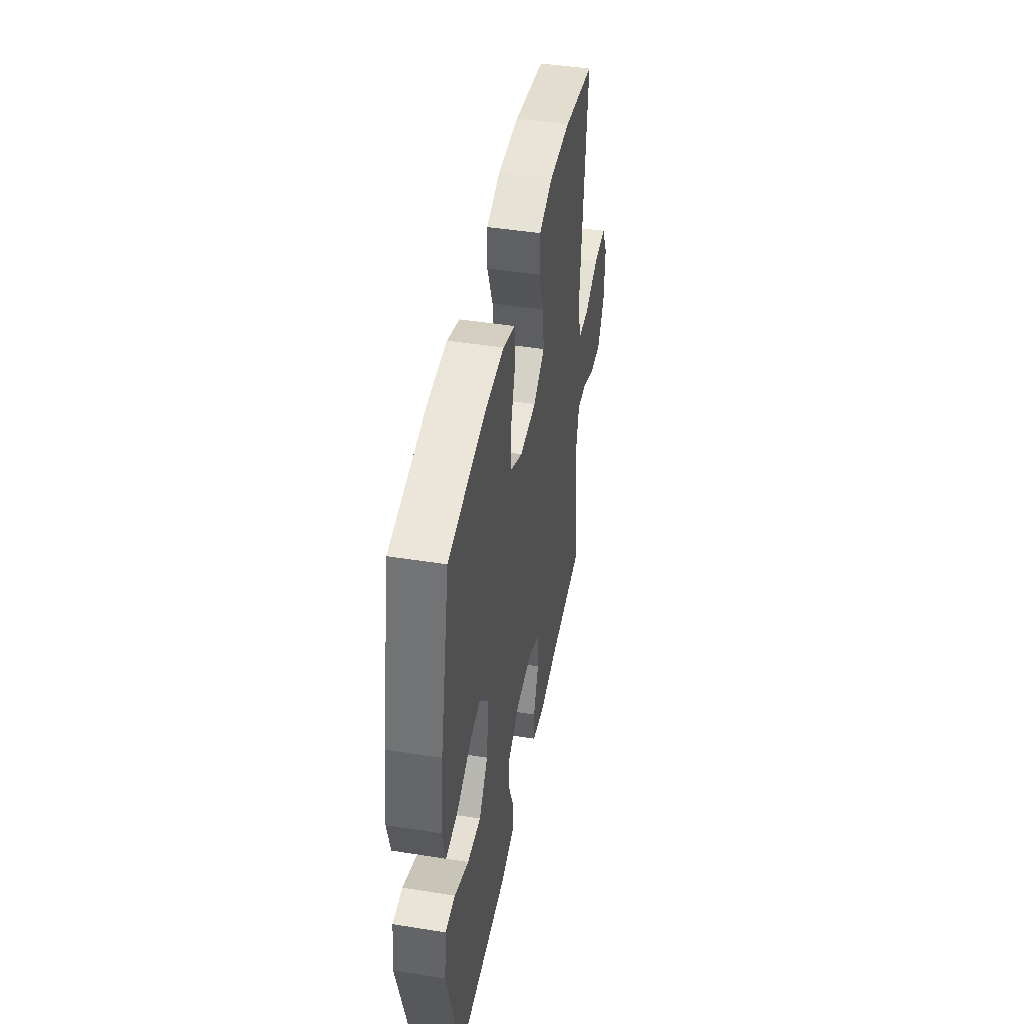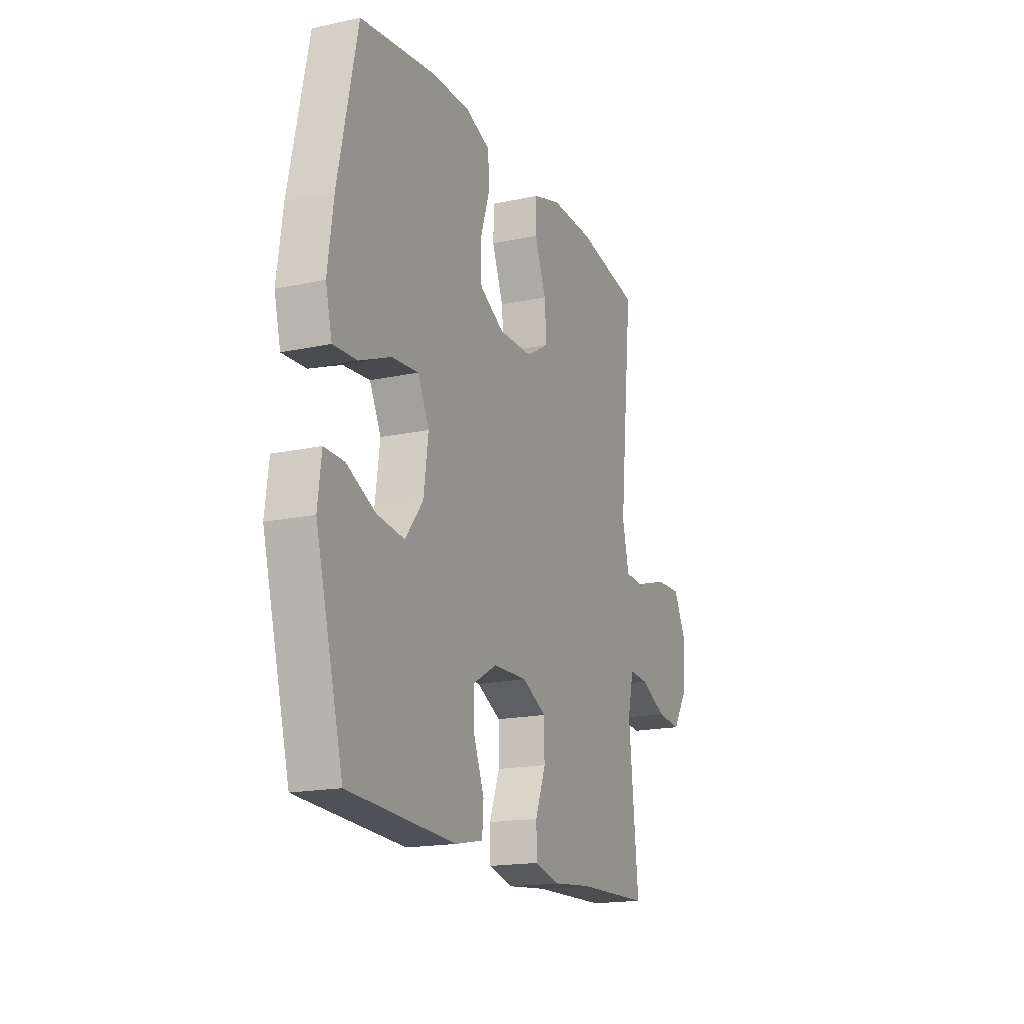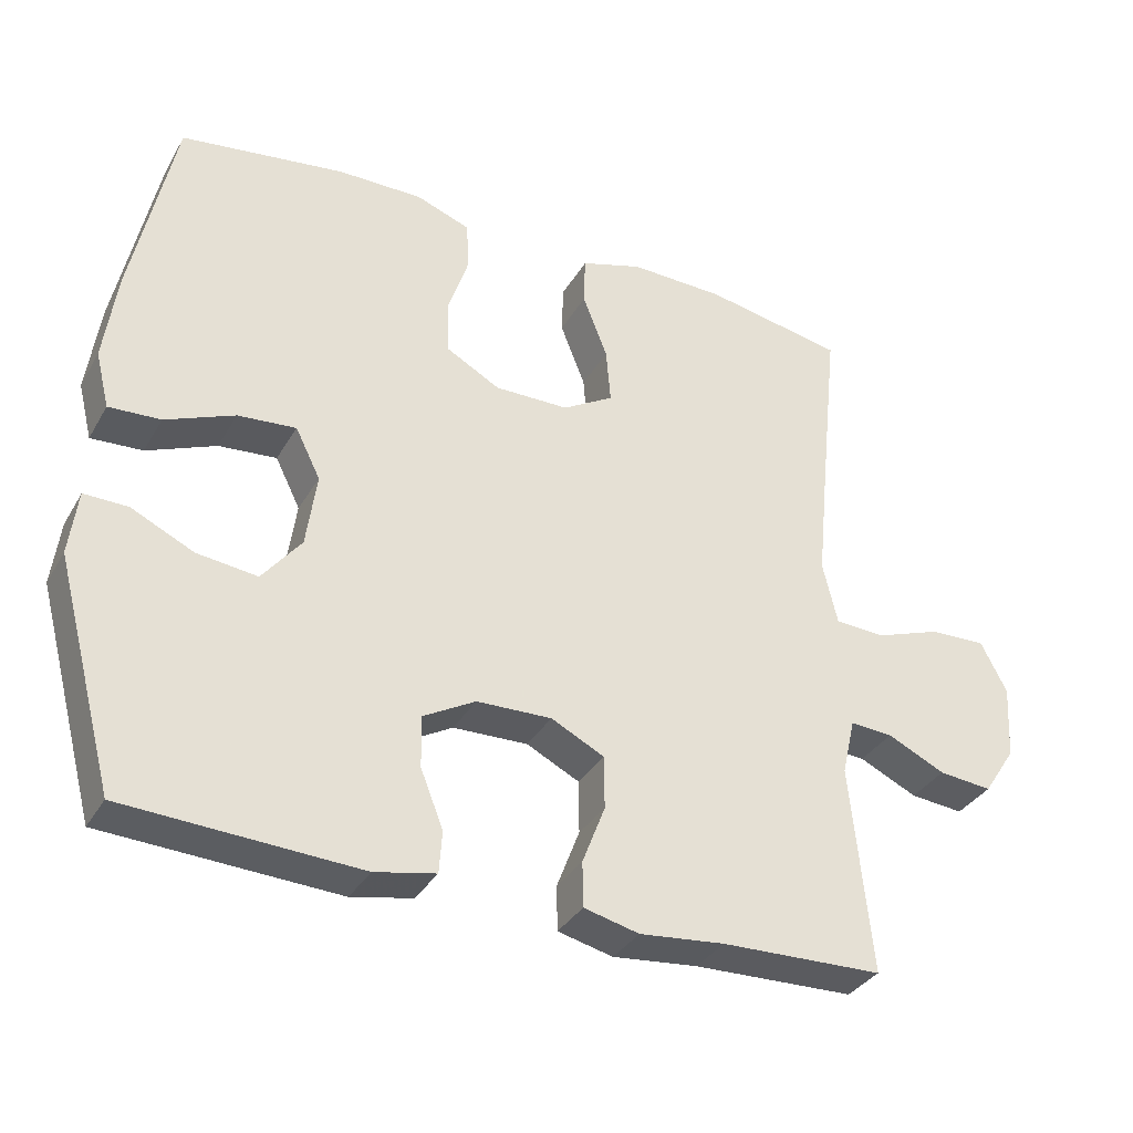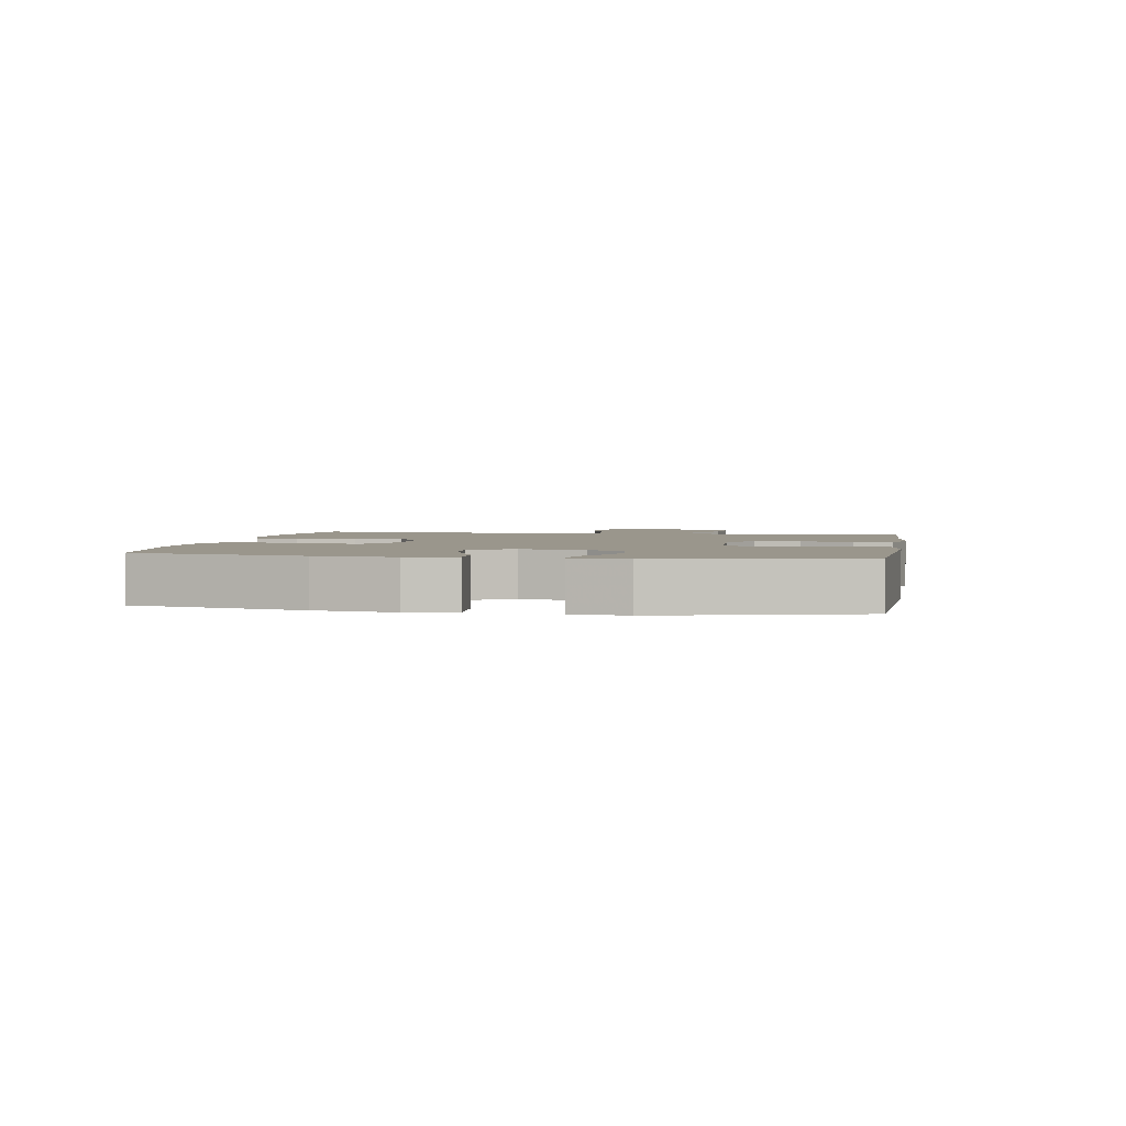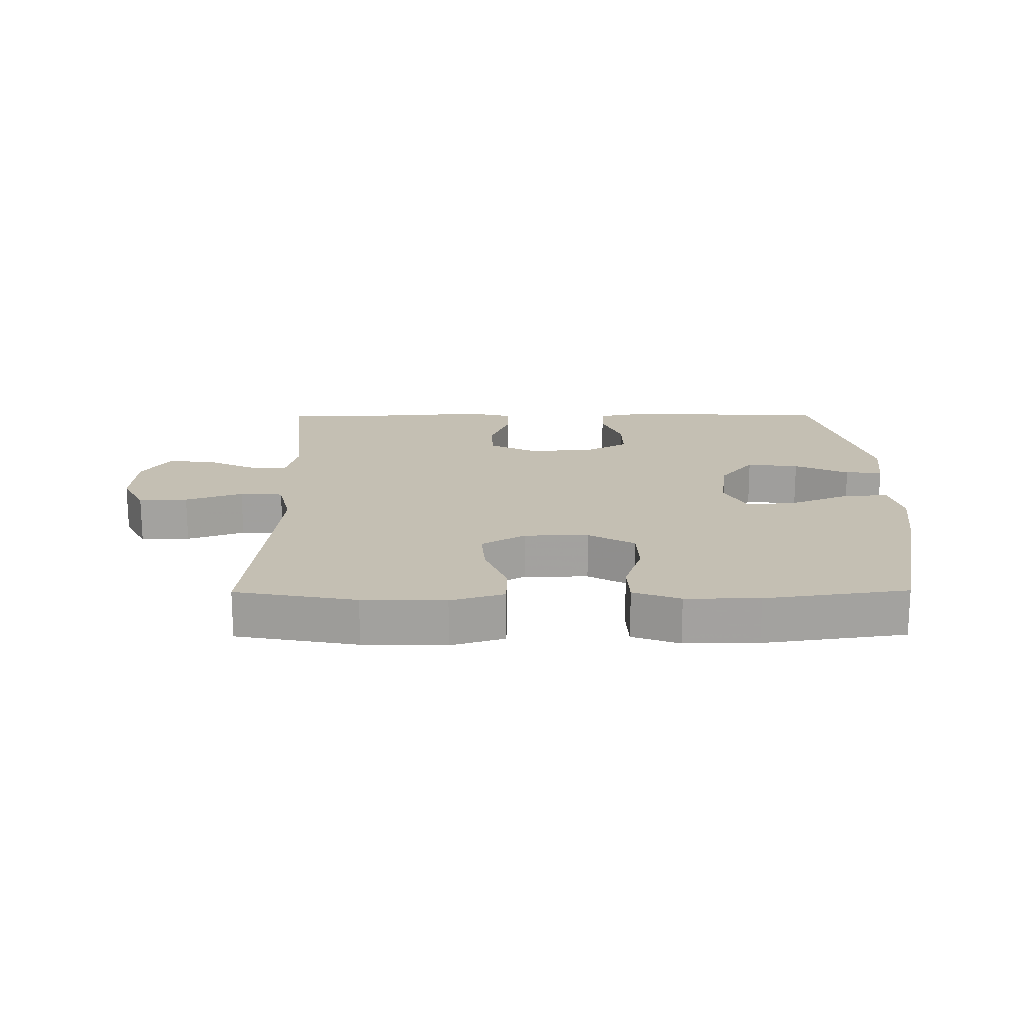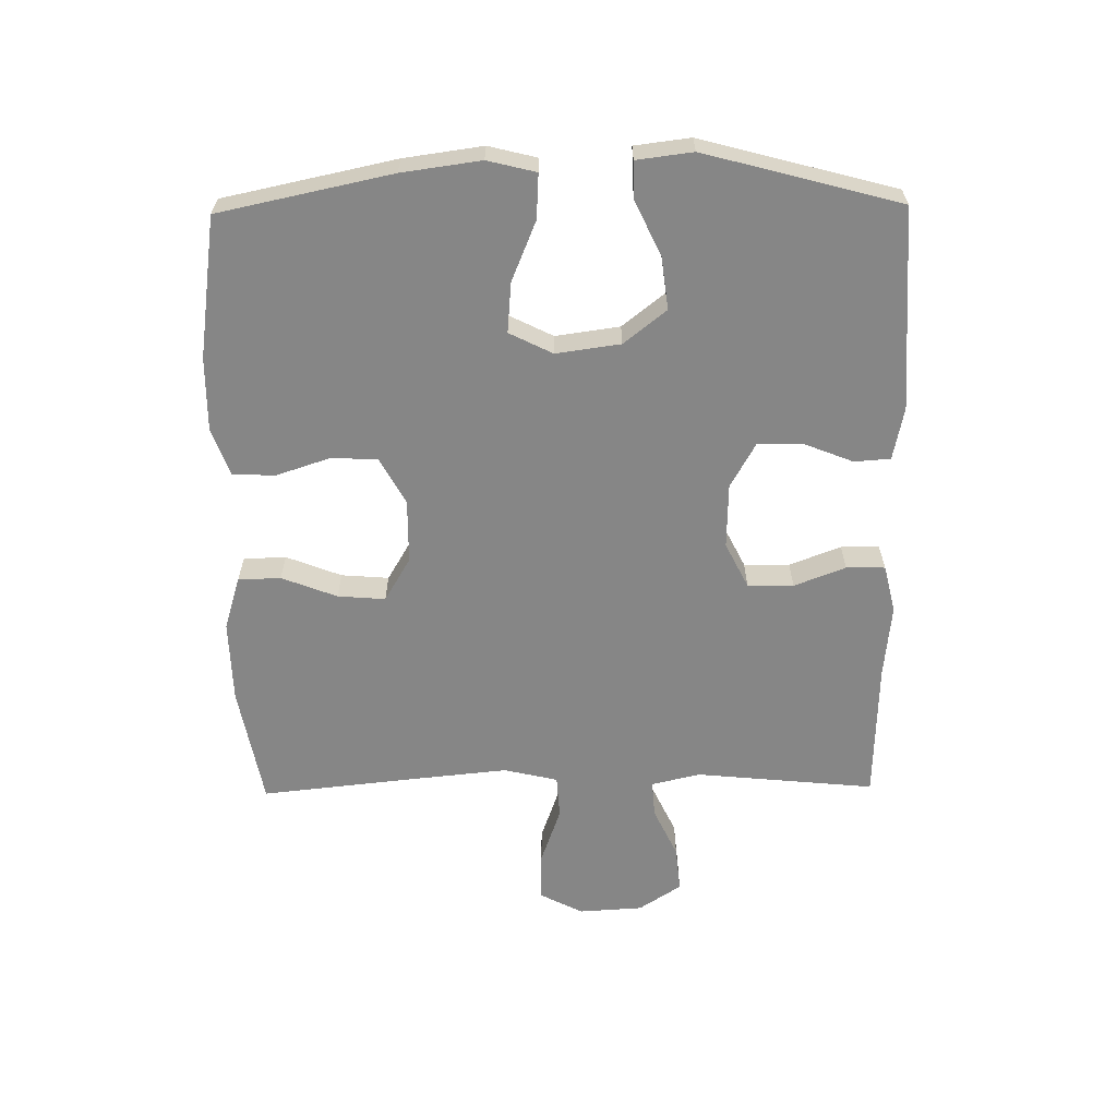
<metadata>
{"format":"obj","ext":"obj","renderer":"f3d","projection":"perspective","resolution":1024,"background":"white","views":[{"elev":44.6,"azim":100.5,"up":"+Z"},{"elev":-17.7,"azim":112.9,"up":"+Z"},{"elev":-34.4,"azim":153.7,"up":"+Z"},{"elev":2.5,"azim":99.8,"up":"+Y"},{"elev":17.8,"azim":-0.4,"up":"+Y"},{"elev":-62.1,"azim":90.8,"up":"+Y"}]}
</metadata>
<code>
v -0.5 0.07 0.5
v -0.31 0.07 0.535
v -0.18 0.07 0.538
v -0.096 0.07 0.512
v -0.094 0.07 0.445
v -0.128 0.07 0.358
v -0.134 0.07 0.283
v -0.065 0.07 0.242
v 0.036 0.07 0.241
v 0.109 0.07 0.281
v 0.112 0.07 0.354
v 0.084 0.07 0.439
v 0.087 0.07 0.506
v 0.161 0.07 0.533
v 0.277 0.07 0.532
v 0.5 0.07 0.5
v 0.557 0.07 0.229
v 0.574 0.07 0.105
v 0.555 0.07 0.029
v 0.485 0.07 0.033
v 0.391 0.07 0.072
v 0.312 0.07 0.079
v 0.278 0.07 0.011
v 0.292 0.07 -0.09
v 0.345 0.07 -0.157
v 0.427 0.07 -0.147
v 0.512 0.07 -0.107
v 0.571 0.07 -0.106
v 0.582 0.07 -0.194
v 0.5 0.07 -0.5
v 0.182 0.07 -0.516
v 0.099 0.07 -0.499
v 0.095 0.07 -0.442
v 0.126 0.07 -0.364
v 0.127 0.07 -0.294
v 0.056 0.07 -0.254
v -0.046 0.07 -0.251
v -0.118 0.07 -0.287
v -0.119 0.07 -0.359
v -0.088 0.07 -0.44
v -0.089 0.07 -0.501
v -0.164 0.07 -0.519
v -0.28 0.07 -0.507
v -0.5 0.07 -0.5
v -0.472 0.07 -0.217
v -0.49 0.07 -0.14
v -0.548 0.07 -0.144
v -0.627 0.07 -0.181
v -0.7 0.07 -0.188
v -0.744 0.07 -0.121
v -0.75 0.07 -0.02
v -0.714 0.07 0.049
v -0.637 0.07 0.046
v -0.547 0.07 0.014
v -0.479 0.07 0.018
v -0.459 0.07 0.103
v -0.472 0.07 0.234
v -0.5 0 0.5
v -0.31 0 0.535
v -0.18 0 0.538
v -0.096 0 0.512
v -0.094 0 0.445
v -0.128 0 0.358
v -0.134 0 0.283
v -0.065 0 0.242
v 0.036 0 0.241
v 0.109 0 0.281
v 0.112 0 0.354
v 0.084 0 0.439
v 0.087 0 0.506
v 0.161 0 0.533
v 0.277 0 0.532
v 0.5 0 0.5
v 0.557 0 0.229
v 0.574 0 0.105
v 0.555 0 0.029
v 0.485 0 0.033
v 0.391 0 0.072
v 0.312 0 0.079
v 0.278 0 0.011
v 0.292 0 -0.09
v 0.345 0 -0.157
v 0.427 0 -0.147
v 0.512 0 -0.107
v 0.571 0 -0.106
v 0.582 0 -0.194
v 0.5 0 -0.5
v 0.182 0 -0.516
v 0.099 0 -0.499
v 0.095 0 -0.442
v 0.126 0 -0.364
v 0.127 0 -0.294
v 0.056 0 -0.254
v -0.046 0 -0.251
v -0.118 0 -0.287
v -0.119 0 -0.359
v -0.088 0 -0.44
v -0.089 0 -0.501
v -0.164 0 -0.519
v -0.28 0 -0.507
v -0.5 0 -0.5
v -0.472 0 -0.217
v -0.49 0 -0.14
v -0.548 0 -0.144
v -0.627 0 -0.181
v -0.7 0 -0.188
v -0.744 0 -0.121
v -0.75 0 -0.02
v -0.714 0 0.049
v -0.637 0 0.046
v -0.547 0 0.014
v -0.479 0 0.018
v -0.459 0 0.103
v -0.472 0 0.234
f 51 52 53 54
f 51 54 55
f 50 51 55
f 47 48 49 50
f 46 47 50 55
f 45 46 55 56
f 43 44 45
f 42 43 45 56
f 39 40 41 42
f 38 39 42 56
f 31 32 33 34
f 31 34 35
f 30 31 35
f 29 30 35 36
f 26 27 28 29
f 25 26 29 36
f 18 19 20 21
f 18 21 22
f 17 18 22
f 16 17 22
f 15 16 22 23
f 11 12 13 14
f 10 11 14 15
f 3 4 5 6
f 3 6 7
f 57 1 2 3
f 57 3 7
f 37 38 56 57
f 37 57 7 8
f 24 25 36 37
f 23 24 37 8
f 10 15 23
f 9 10 23
f 8 9 23
f 111 110 109 108
f 112 111 108
f 112 108 107
f 107 106 105 104
f 112 107 104 103
f 113 112 103 102
f 102 101 100
f 113 102 100 99
f 99 98 97 96
f 113 99 96 95
f 91 90 89 88
f 92 91 88
f 92 88 87
f 93 92 87 86
f 86 85 84 83
f 93 86 83 82
f 78 77 76 75
f 79 78 75
f 79 75 74
f 79 74 73
f 80 79 73 72
f 71 70 69 68
f 72 71 68 67
f 63 62 61 60
f 64 63 60
f 60 59 58 114
f 64 60 114
f 114 113 95 94
f 65 64 114 94
f 94 93 82 81
f 65 94 81 80
f 80 72 67
f 80 67 66
f 80 66 65
f 1 58 59 2
f 2 59 60 3
f 3 60 61 4
f 4 61 62 5
f 5 62 63 6
f 6 63 64 7
f 7 64 65 8
f 8 65 66 9
f 9 66 67 10
f 10 67 68 11
f 11 68 69 12
f 12 69 70 13
f 13 70 71 14
f 14 71 72 15
f 15 72 73 16
f 16 73 74 17
f 17 74 75 18
f 18 75 76 19
f 19 76 77 20
f 20 77 78 21
f 21 78 79 22
f 22 79 80 23
f 23 80 81 24
f 24 81 82 25
f 25 82 83 26
f 26 83 84 27
f 27 84 85 28
f 28 85 86 29
f 29 86 87 30
f 30 87 88 31
f 31 88 89 32
f 32 89 90 33
f 33 90 91 34
f 34 91 92 35
f 35 92 93 36
f 36 93 94 37
f 37 94 95 38
f 38 95 96 39
f 39 96 97 40
f 40 97 98 41
f 41 98 99 42
f 42 99 100 43
f 43 100 101 44
f 44 101 102 45
f 45 102 103 46
f 46 103 104 47
f 47 104 105 48
f 48 105 106 49
f 49 106 107 50
f 50 107 108 51
f 51 108 109 52
f 52 109 110 53
f 53 110 111 54
f 54 111 112 55
f 55 112 113 56
f 56 113 114 57
f 57 114 58 1

</code>
